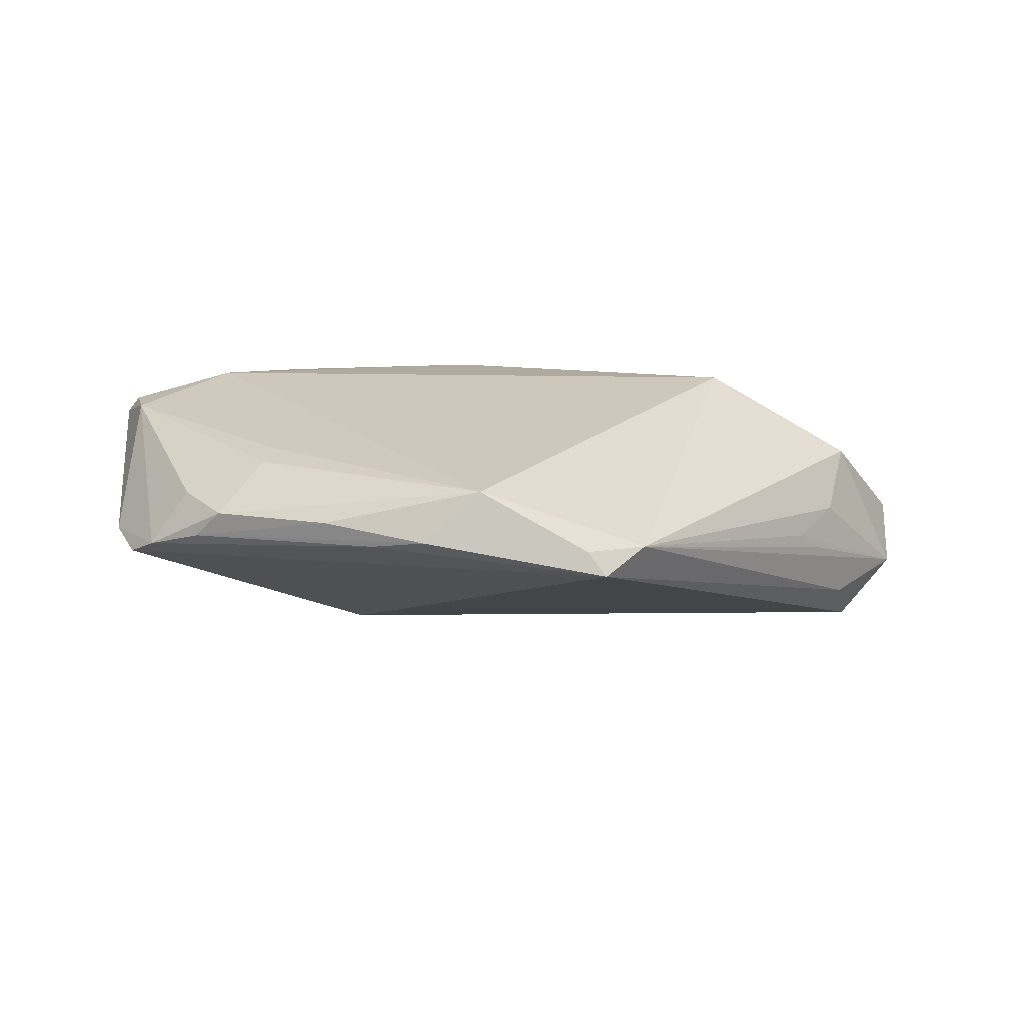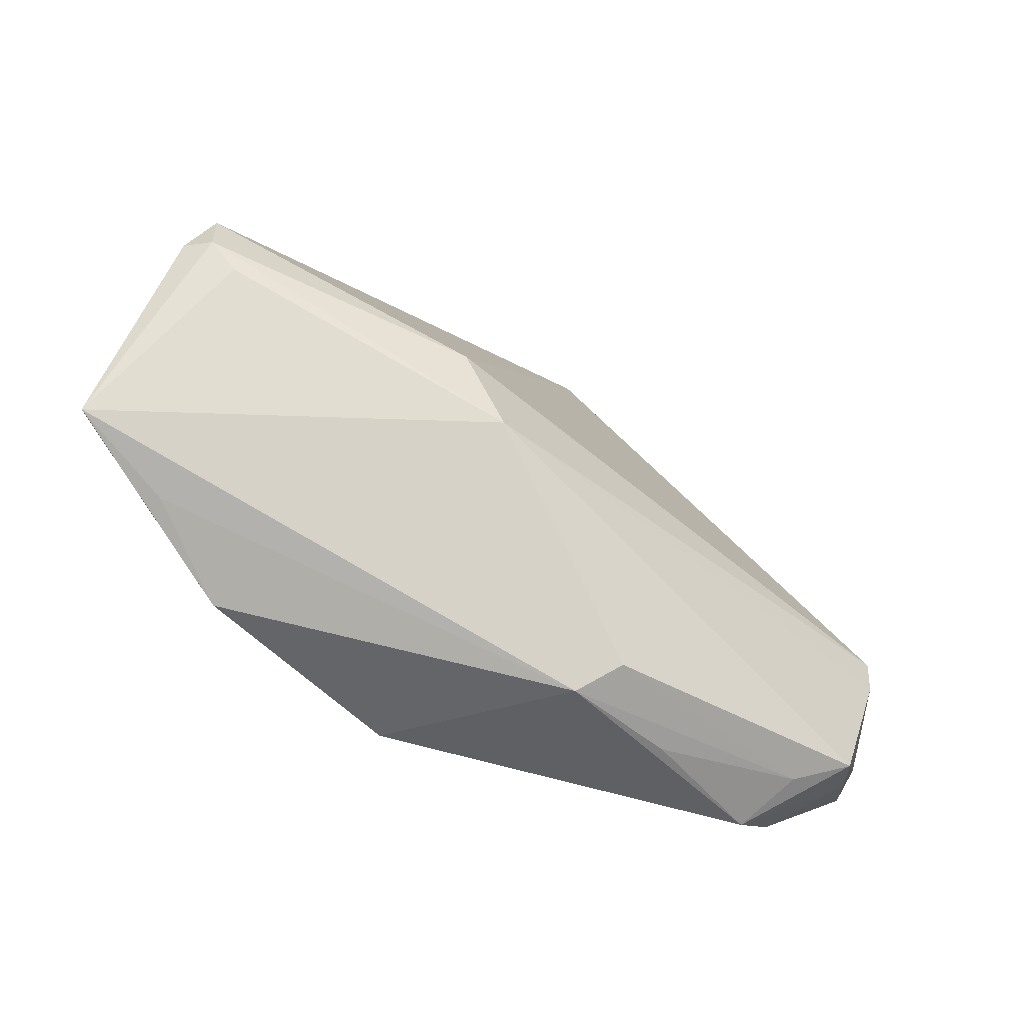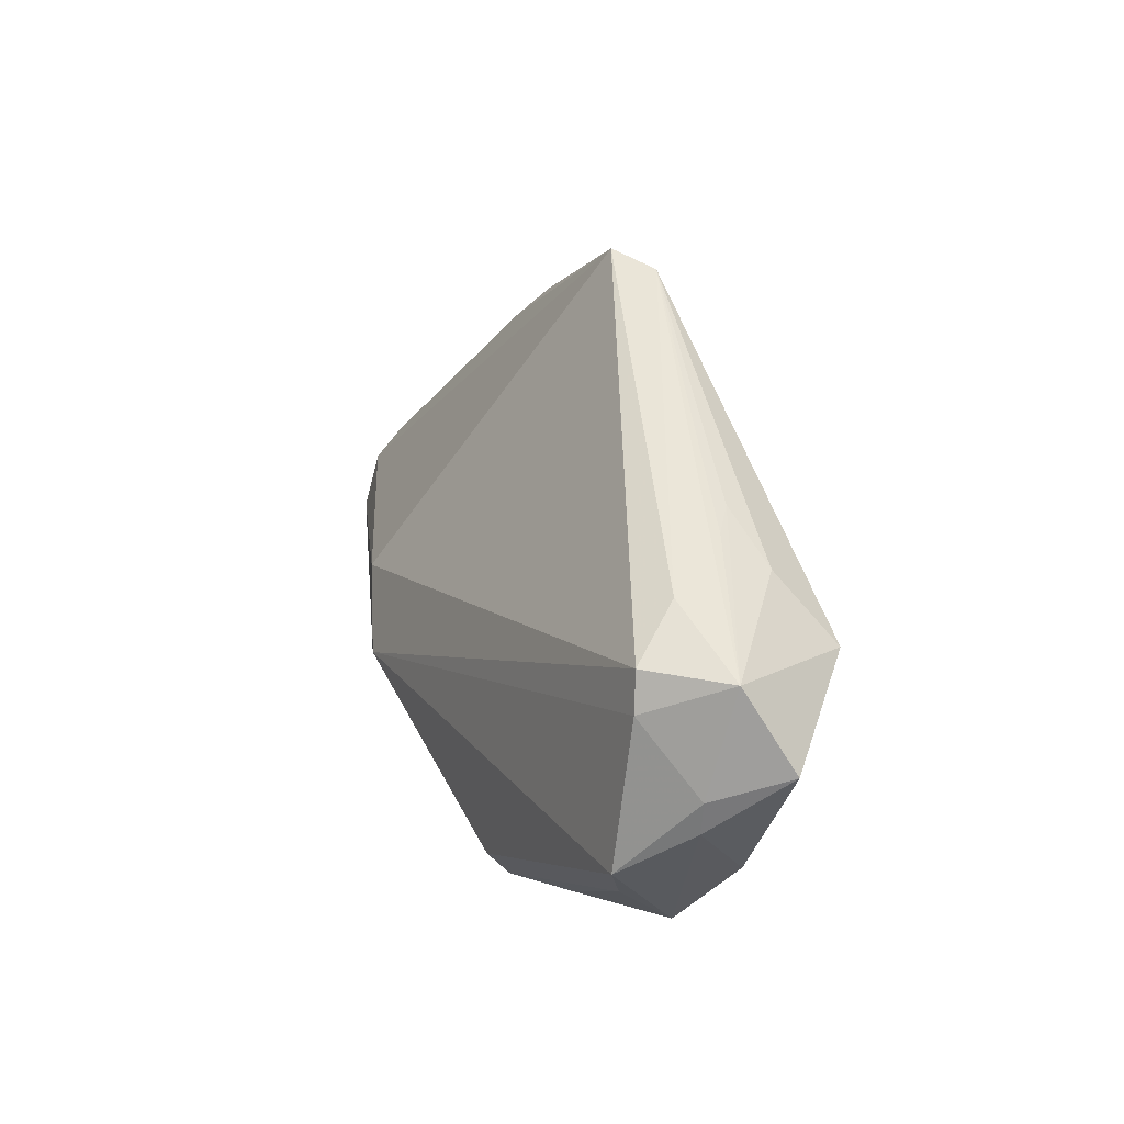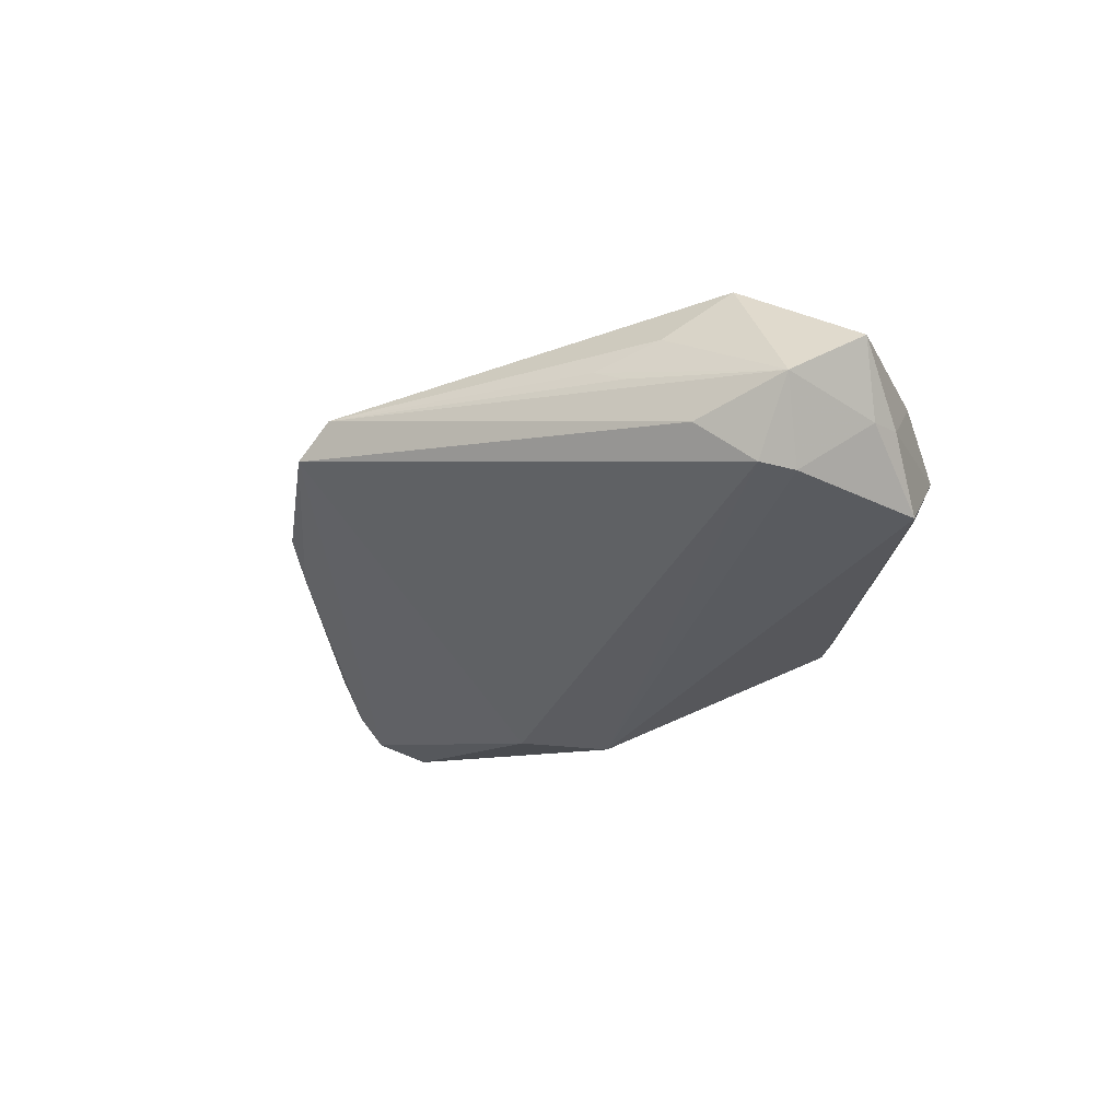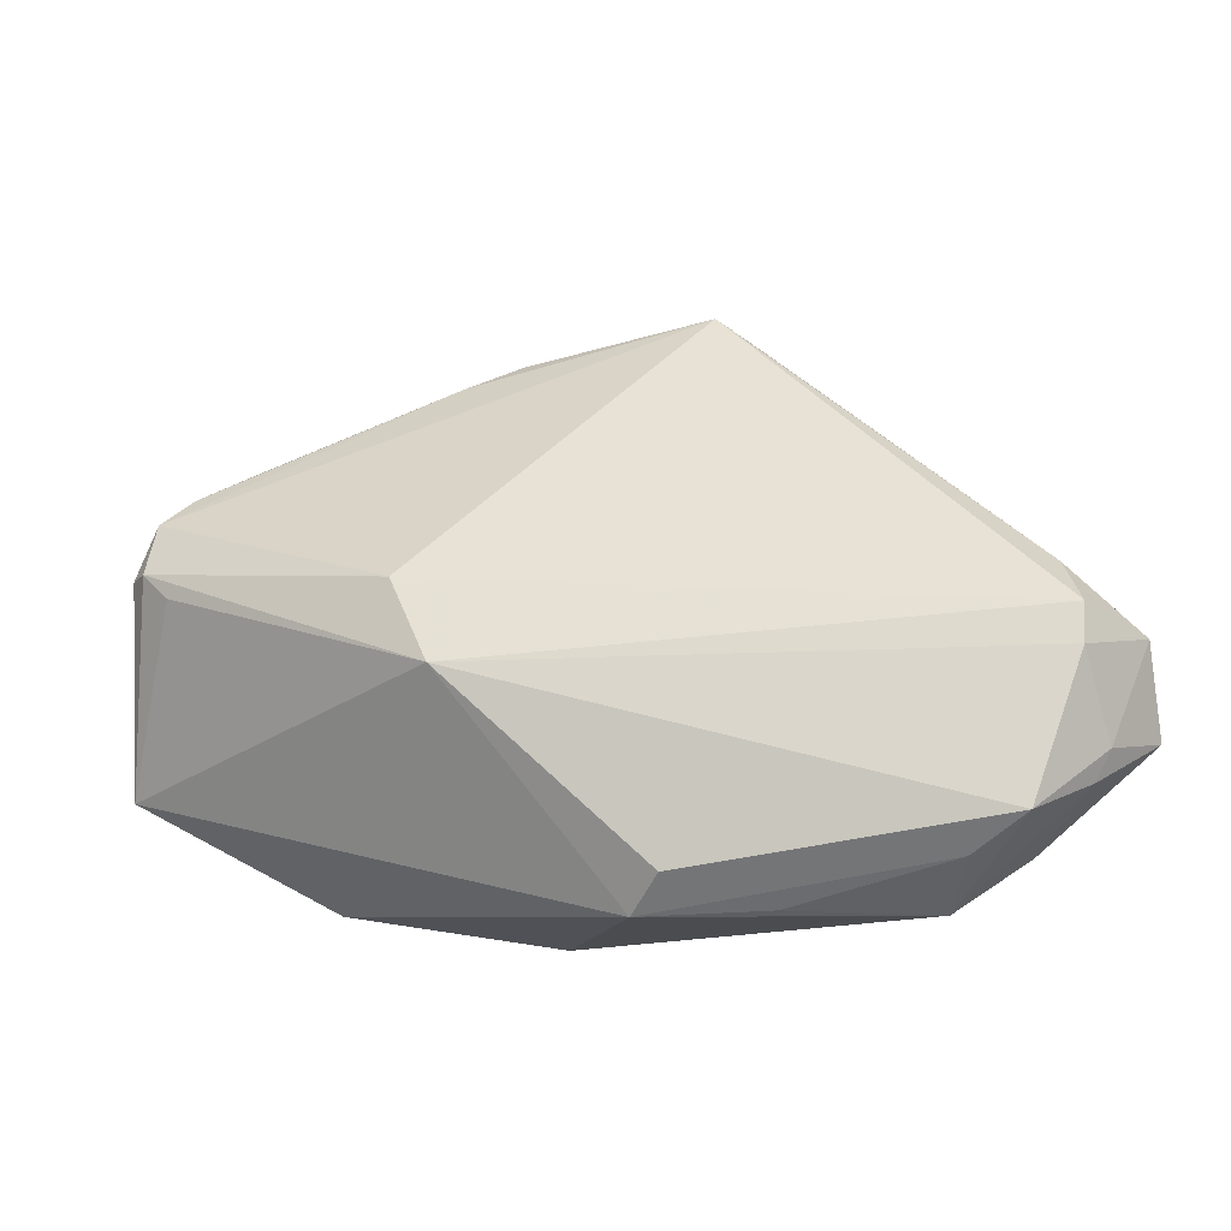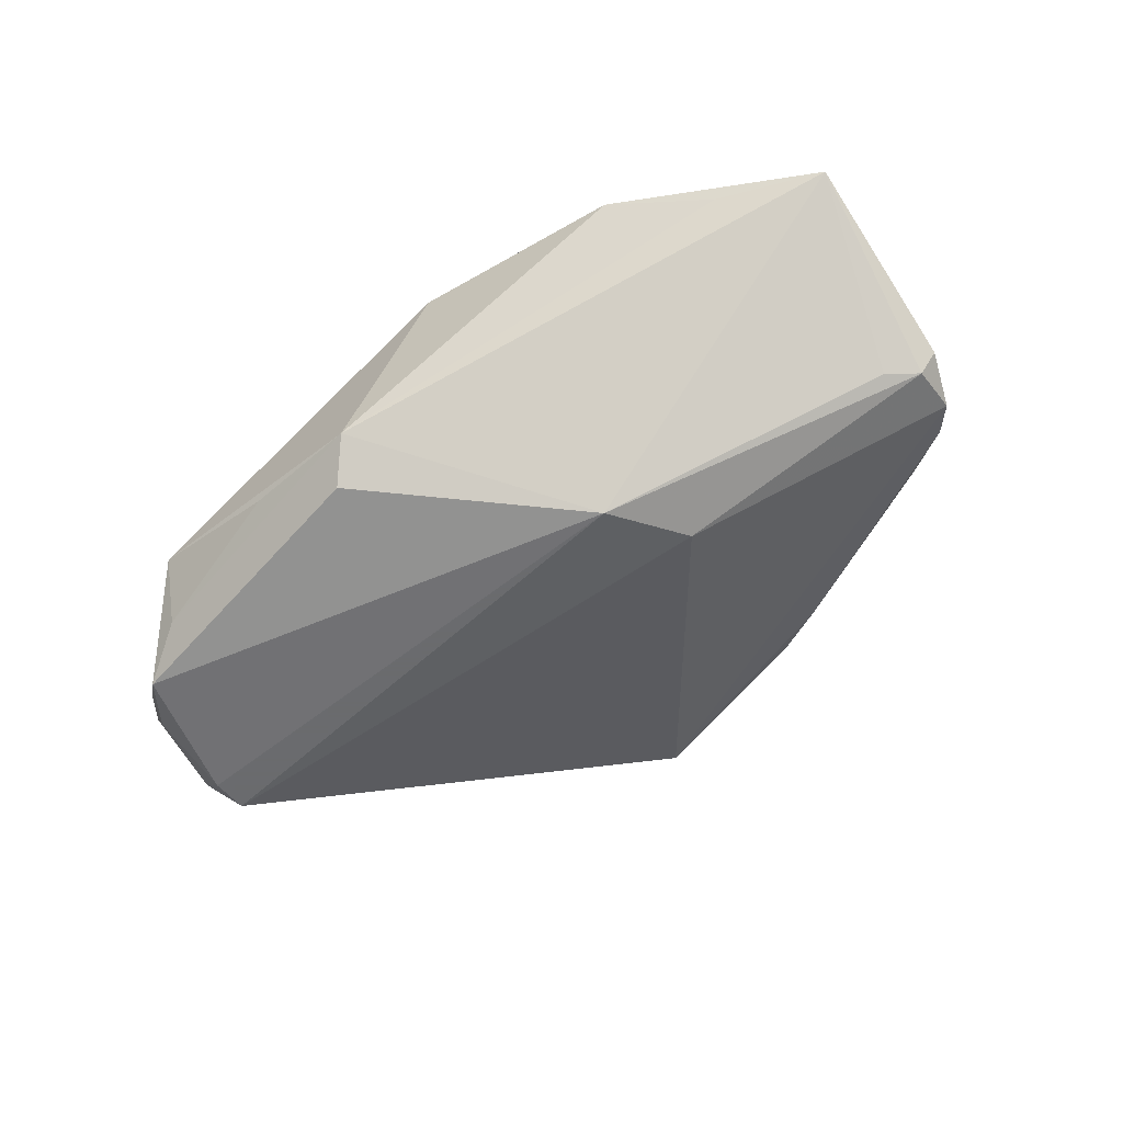
<metadata>
{"format":"obj","ext":"obj","renderer":"f3d","projection":"perspective","resolution":1024,"background":"white","views":[{"elev":13.4,"azim":179.6,"up":"+Z"},{"elev":-48.4,"azim":137.5,"up":"+Y"},{"elev":2.4,"azim":-117.3,"up":"+Y"},{"elev":-33.7,"azim":-105.8,"up":"+Z"},{"elev":-22.7,"azim":-172.6,"up":"+Y"},{"elev":-53.3,"azim":42.3,"up":"+Z"}]}
</metadata>
<code>
v 0.0482 -0.005568 0.01301
v -0.05142 -0.01702 -0.003071
v -0.03914 -0.02699 -0.001316
v 0.0298 -0.02558 0.01457
v 0.04371 0.01508 -0.0001971
v -0.02694 -0.01098 0.0157
v -0.002253 -0.03293 -0.007428
v -0.01039 0.03293 0.0003567
v -0.03637 0.006755 -0.001482
v 0.02177 0.02577 0.004864
v 0.02985 0.01577 0.009972
v 0.006462 -0.02995 0.0145
v -0.03893 0.004154 -0.003682
v 0.01554 -0.01033 -0.0157
v 0.03935 0.0144 0.006008
v -0.03113 -0.03293 -0.004228
v -0.04464 -0.02254 -0.009141
v -0.04336 -0.00639 0.006666
v -0.04452 -0.007424 -0.0157
v -0.03397 -0.01123 0.01099
v 0.04968 -0.01188 0.01294
v -0.03863 -0.02661 -0.0149
v 0.01623 0.02767 0.002526
v 0.04761 0.005658 -0.003274
v 0.0347 0.02027 0.004734
v -0.04293 -0.001377 -0.01092
v 0.03768 0.01867 0.001652
v -0.008288 0.03199 0.002989
v -0.0442 -0.01159 -0.0157
v 0.04035 -0.01931 0.01101
v -0.0463 -0.01948 -0.009772
v 0.04682 0.01168 -0.00197
v 0.003821 0.02923 0.009298
v 0.03826 -0.01602 0.01562
v 0.02924 0.01212 0.01101
v -0.03297 -0.02944 -0.011
v -0.01479 0.03055 0.003245
v 0.04471 0.00258 -0.003931
v -0.04088 0.0008306 0.0006703
v 0.01977 -0.000767 -0.01405
v -0.005405 -0.03 -0.01161
v -0.01576 -0.03264 -0.006937
v 0.04949 0.006095 -0.0004827
v -0.0506 -0.008695 -0.008693
v -0.02946 -0.009555 0.01408
v 0.0102 0.03036 0.003589
v 0.05142 -0.01384 0.01087
f 8 33 46
f 34 33 6
f 6 12 34
f 2 6 20
f 20 18 2
f 6 18 20
f 6 33 37
f 37 39 18
f 40 8 32
f 32 24 40
f 40 24 14
f 40 19 8
f 40 14 19
f 7 14 47
f 32 8 23
f 8 46 23
f 4 34 12
f 12 7 4
f 2 18 44
f 18 39 44
f 45 18 6
f 6 37 45
f 45 37 18
f 28 33 8
f 8 37 28
f 28 37 33
f 43 24 32
f 47 24 43
f 43 1 47
f 47 14 38
f 38 24 47
f 14 24 38
f 16 7 12
f 27 23 46
f 30 7 47
f 47 4 30
f 30 4 7
f 33 34 35
f 34 1 35
f 47 1 21
f 21 1 34
f 21 4 47
f 34 4 21
f 39 37 9
f 9 44 39
f 8 19 26
f 19 44 26
f 26 37 8
f 26 44 37
f 3 6 2
f 3 12 6
f 3 16 12
f 14 7 41
f 41 22 14
f 16 22 36
f 36 41 7
f 22 41 36
f 2 44 31
f 10 27 46
f 25 27 10
f 10 46 33
f 33 25 10
f 5 27 25
f 5 25 15
f 32 23 5
f 23 27 5
f 15 1 5
f 5 43 32
f 1 43 5
f 11 35 1
f 15 25 11
f 11 1 15
f 11 25 33
f 33 35 11
f 37 44 13
f 13 9 37
f 44 9 13
f 17 22 16
f 16 3 17
f 17 3 2
f 2 31 17
f 17 31 22
f 7 16 42
f 42 36 7
f 16 36 42
f 29 44 19
f 29 31 44
f 22 31 29
f 19 14 29
f 14 22 29

</code>
